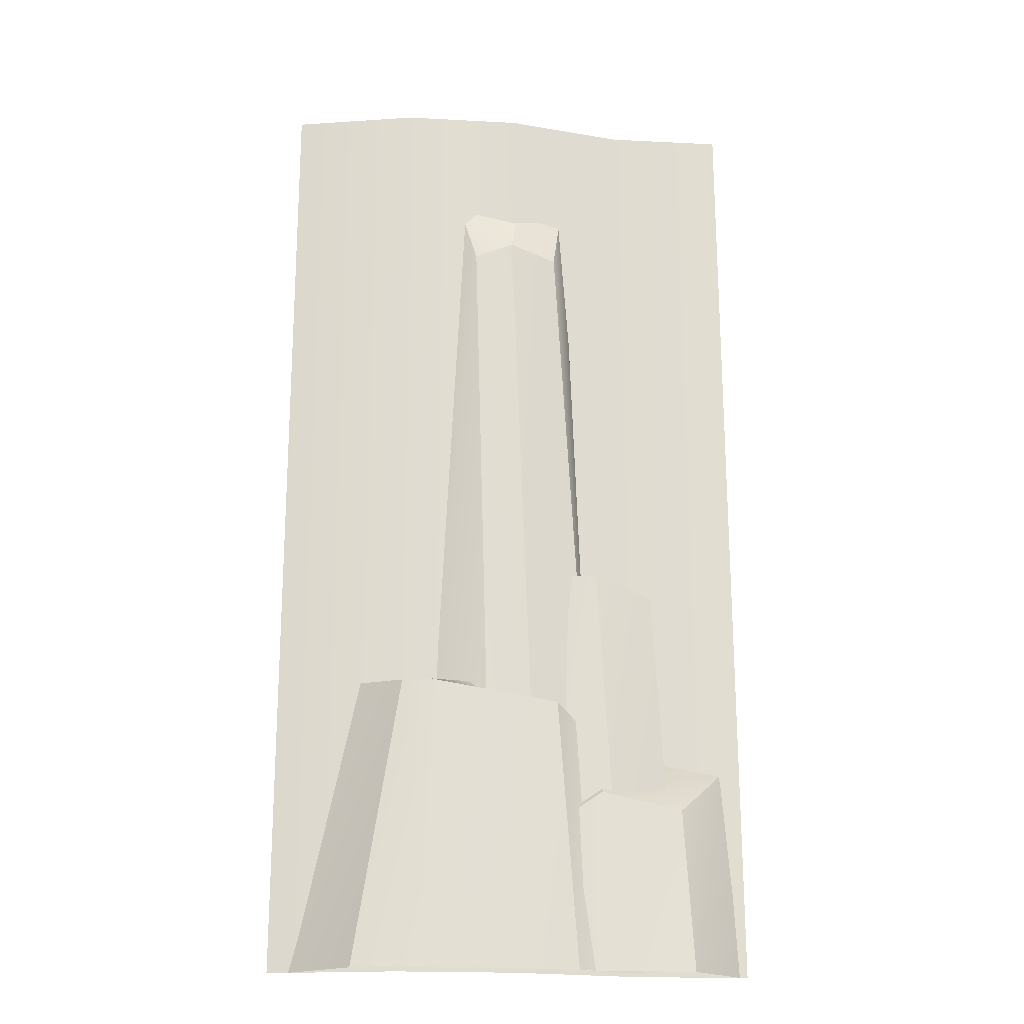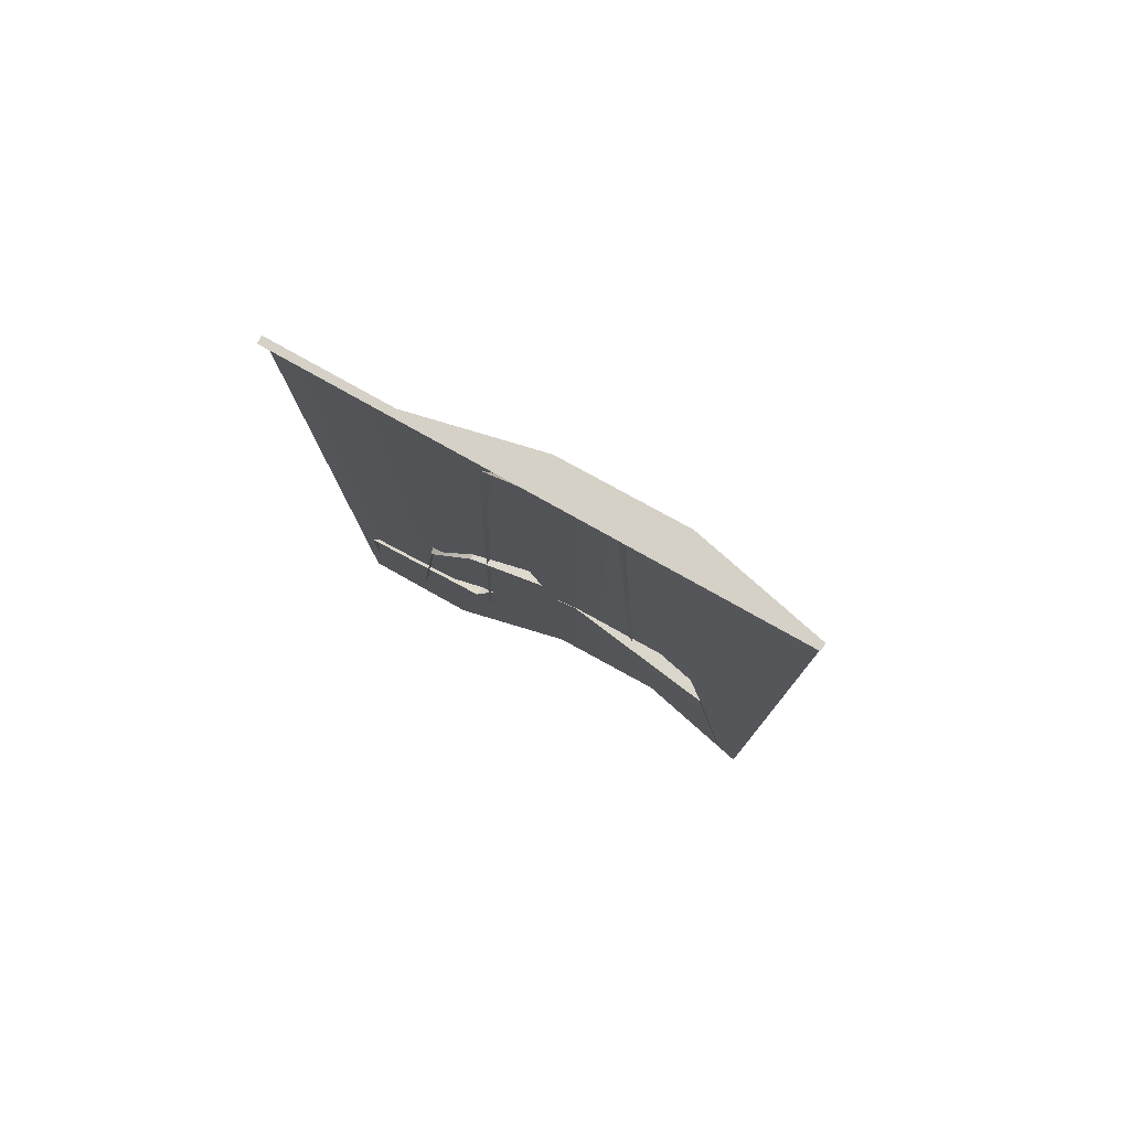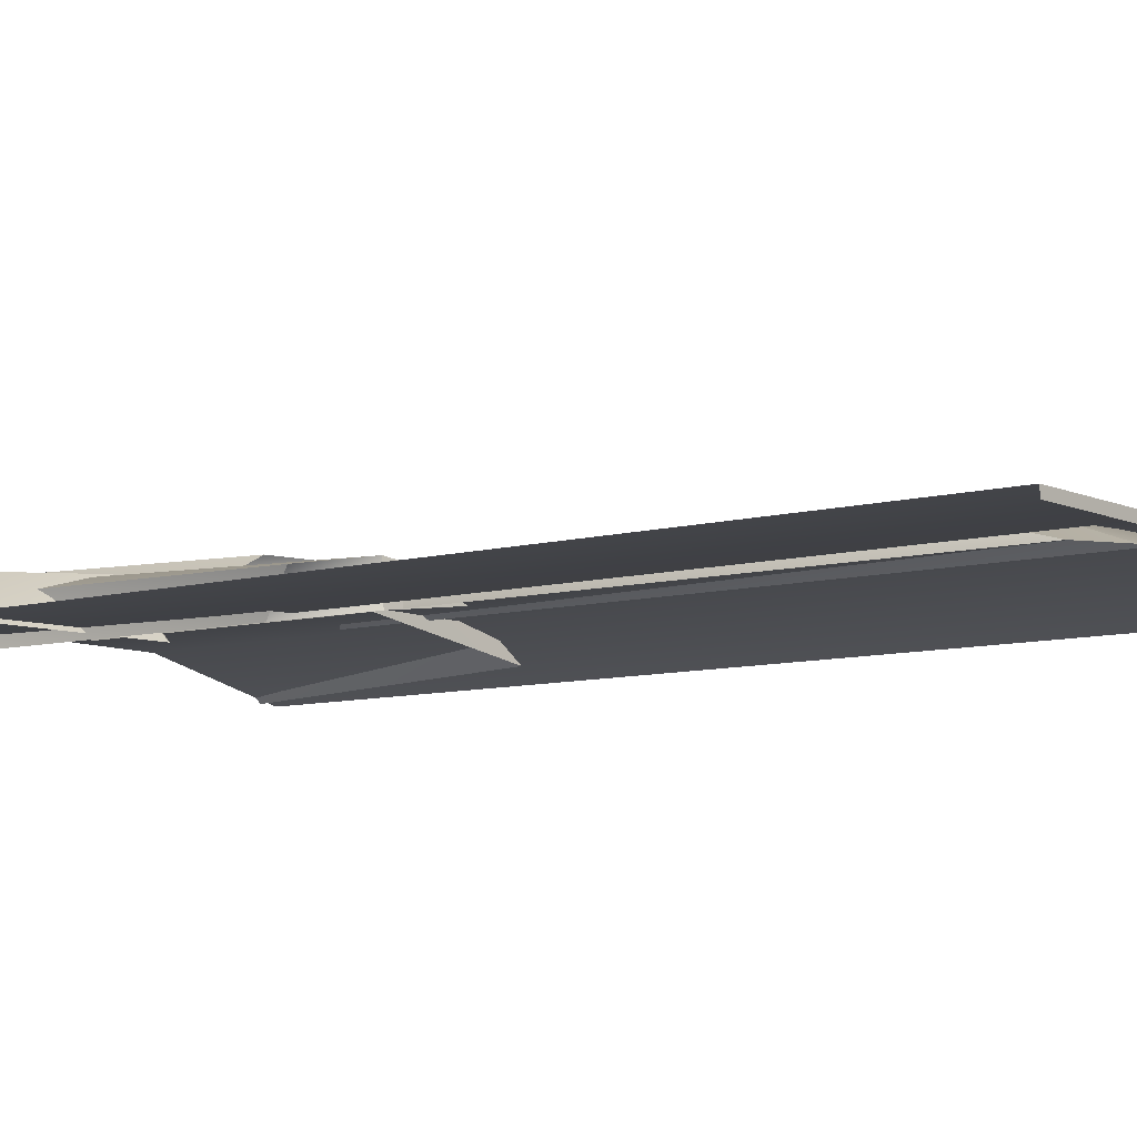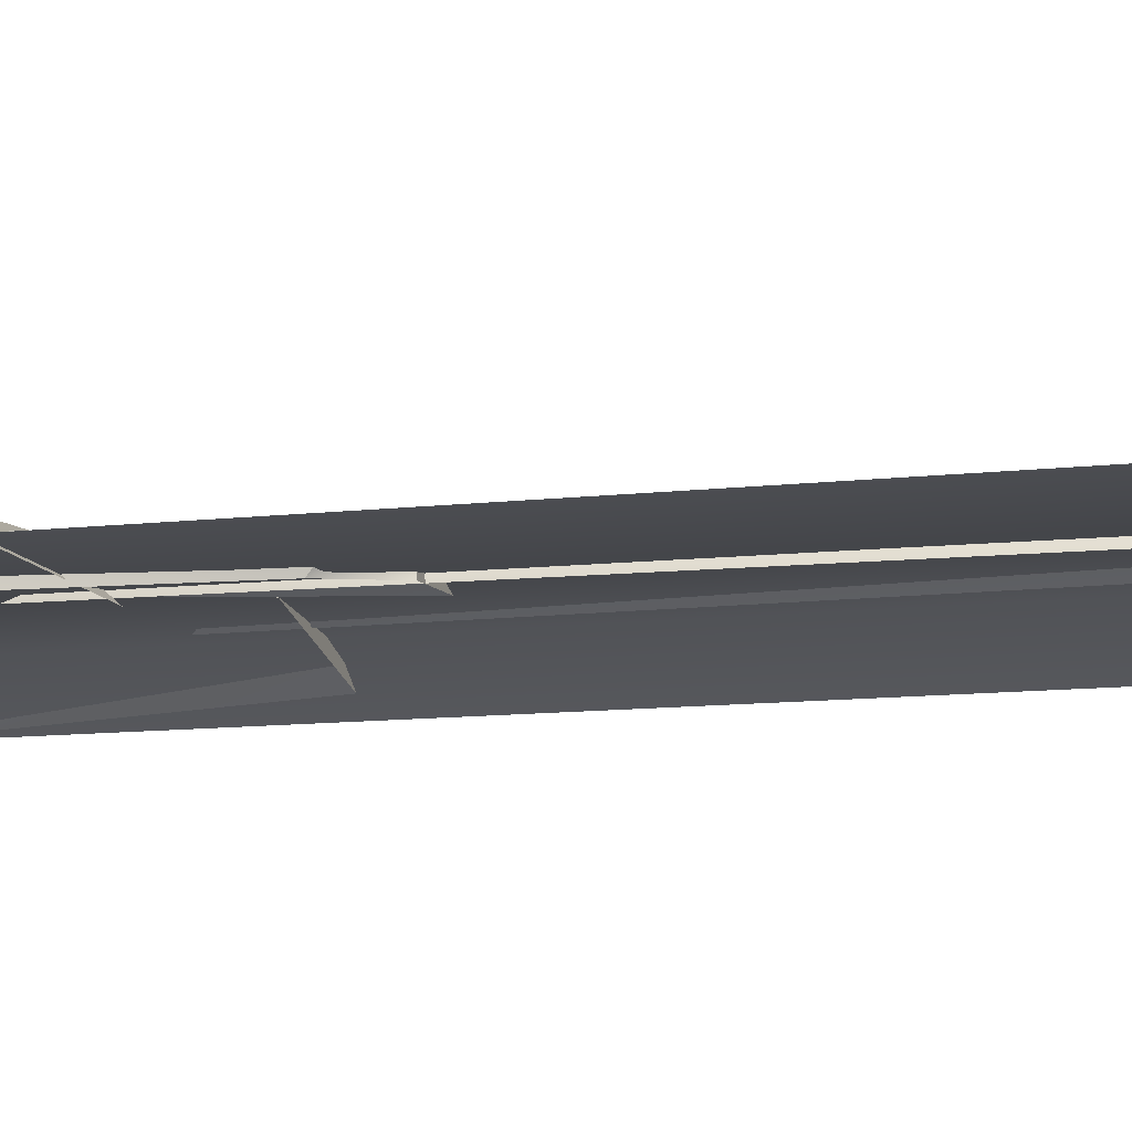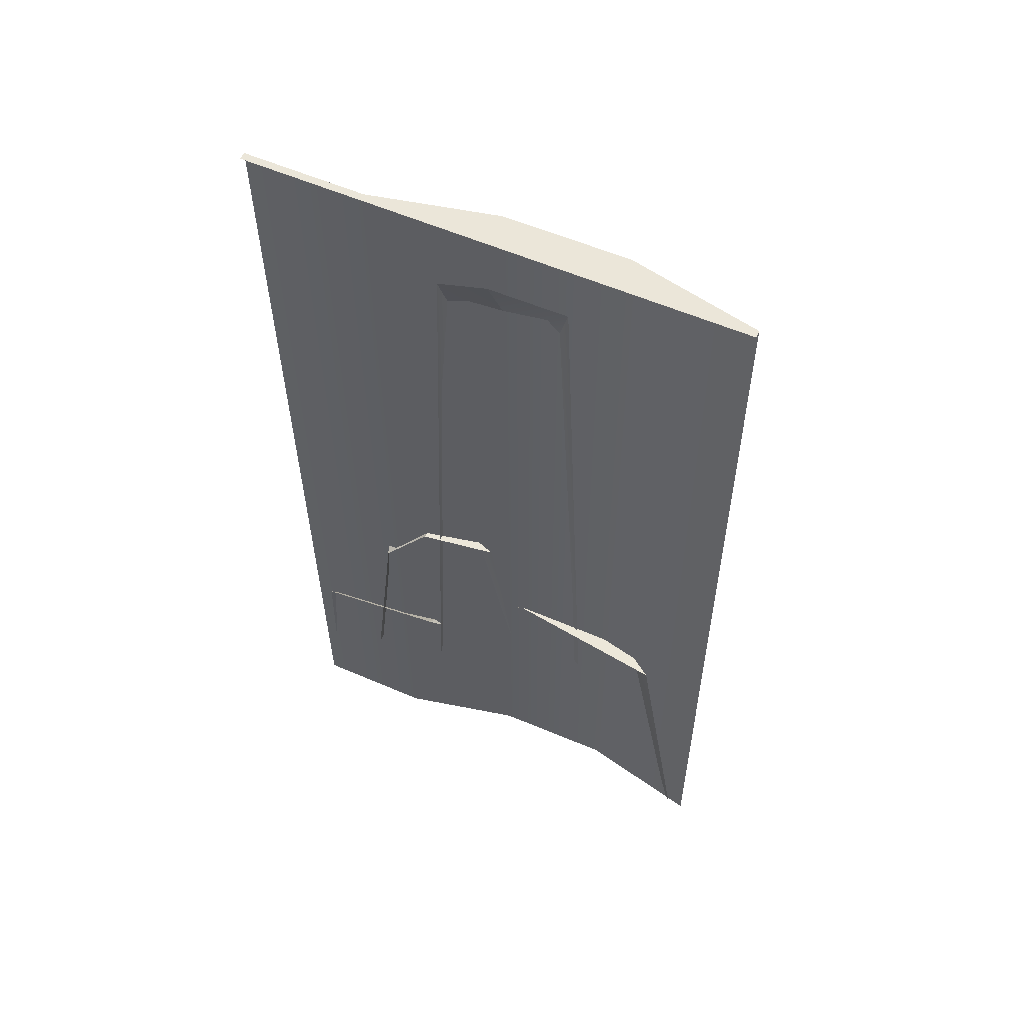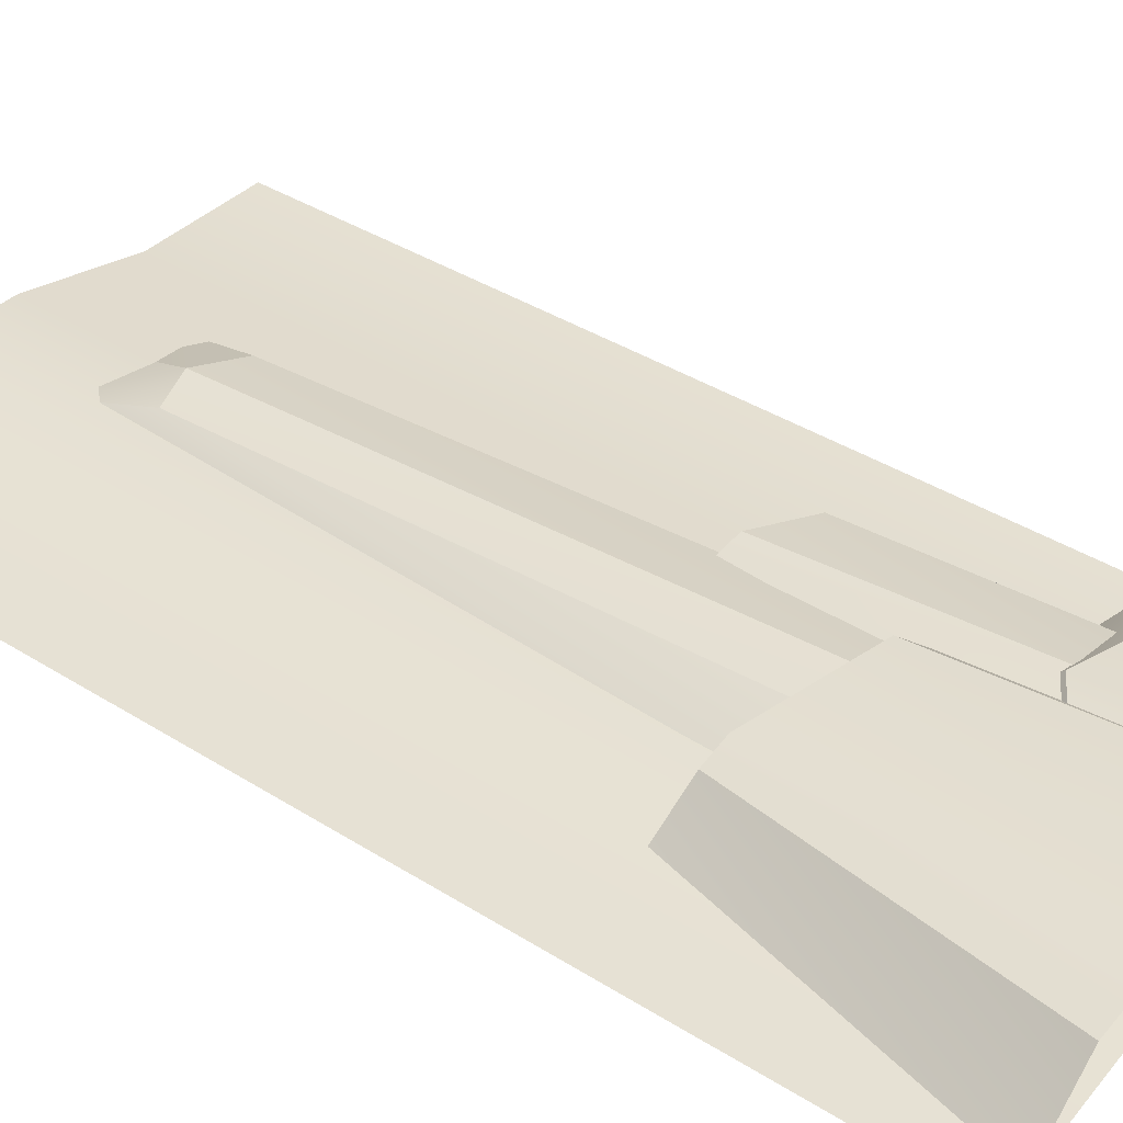
<metadata>
{"format":"obj","ext":"obj","renderer":"f3d","projection":"perspective","resolution":1024,"background":"white","views":[{"elev":-19.6,"azim":-5.3,"up":"+Y"},{"elev":79.1,"azim":-150.8,"up":"+Y"},{"elev":-9.0,"azim":129.7,"up":"+Z"},{"elev":-15.9,"azim":104.1,"up":"+Z"},{"elev":57.1,"azim":-155.7,"up":"+Y"},{"elev":38.6,"azim":-50.8,"up":"+Z"}]}
</metadata>
<code>
g pb_Mesh261684
v 6.694 4.982 0.8781
v 5.923 5.574 1.472
v 3.218 6.014 1.51
v 6.694 4.982 0.8781
v 3.218 6.014 1.51
v 4.697 6.102 0.8773
v 6.885 3.715 1.28
v 6.049 3.138 1.297
v 6.883 4.827 0.2701
v 5.082 20 0.7025
v 2.598 20 0.7223
v -0 20 0.1522
v 7.824 7.506 0.1915
v 8.065 8.098 0.8264
v 6.848 8.538 1.04
v 7.824 7.506 0.1915
v 6.848 8.538 1.04
v 6.905 8.626 0.3362
v 6.656 4.636 1.001
v 5.993 16.29 0.7935
v 6.249 17.98 0.3041
v 6.656 4.636 1.001
v 6.249 17.98 0.3041
v 6.732 3.116 0.4548
v 3.218 6.014 1.51
v 2.627 6.014 1.352
v 1.33 6.102 0.4104
v 3.218 6.014 1.51
v 1.33 6.102 0.4104
v 4.697 6.102 0.8773
v 3.271 0 1.903
v 1.671 0 1.609
v 2.627 6.014 1.352
v 3.271 0 1.903
v 2.627 6.014 1.352
v 3.218 6.014 1.51
v 5.923 5.574 1.472
v 3.271 0 1.903
v 3.218 6.014 1.51
v 5.923 5.574 1.472
v 6.308 0 1.651
v 3.271 0 1.903
v 0.3428 0 0.428
v 1.33 6.102 0.4104
v 2.627 6.014 1.352
v 0.3428 0 0.428
v 2.627 6.014 1.352
v 1.671 0 1.609
v 6.308 0 1.651
v 5.923 5.574 1.472
v 6.694 4.982 0.8781
v 6.308 0 1.651
v 6.694 4.982 0.8781
v 7.71 0 0.9451
v 6.881 0 1.5
v 5.918 0 1.391
v 6.049 3.138 1.297
v 6.881 0 1.5
v 6.049 3.138 1.297
v 6.885 3.715 1.28
v 8.584 3.361 1.144
v 6.881 0 1.5
v 6.885 3.715 1.28
v 8.584 3.361 1.144
v 8.73 0 1.448
v 6.881 0 1.5
v 8.73 0 1.448
v 8.584 3.361 1.144
v 9.641 4.343 0.286
v 8.73 0 1.448
v 9.641 4.343 0.286
v 9.826 0 0.4652
v 9.641 4.343 0.286
v 8.584 3.361 1.144
v 6.885 3.715 1.28
v 9.641 4.343 0.286
v 6.885 3.715 1.28
v 6.883 4.827 0.2701
v -0 20 0.1522
v -0 20 0
v 7.567 20 0.1517
v 7.567 20 0.1517
v 5.082 20 0.7025
v -0 20 0.1522
v 10 20 0
v 7.567 20 0.1517
v -0 20 0
v 10 20 0
v 10 20 0.1522
v 7.567 20 0.1517
v 7.567 20 0.1517
v 10 20 0.1522
v 10 0 0.4171
v 7.567 20 0.1517
v 10 0 0.4171
v 7.567 0 0.4166
v 2.598 20 0.7223
v 5.082 20 0.7025
v 5.082 0 0.9674
v 2.598 20 0.7223
v 5.082 0 0.9674
v 2.598 0 0.9872
v -0 20 0.1522
v 2.598 20 0.7223
v 2.598 0 0.9872
v -0 20 0.1522
v 2.598 0 0.9872
v -0 0 0.4171
v 5.082 20 0.7025
v 7.567 20 0.1517
v 7.567 0 0.4166
v 5.082 20 0.7025
v 7.567 0 0.4166
v 5.082 0 0.9674
v 6.848 8.538 1.04
v 6.464 8.538 1.011
v 5.337 8.626 0.5684
v 6.848 8.538 1.04
v 5.337 8.626 0.5684
v 6.905 8.626 0.3362
v 7.126 2.942 1.258
v 6.181 2.942 1.239
v 6.464 8.538 1.011
v 7.126 2.942 1.258
v 6.464 8.538 1.011
v 6.848 8.538 1.04
v 4.87 2.942 1.041
v 5.337 8.626 0.5684
v 6.464 8.538 1.011
v 4.87 2.942 1.041
v 6.464 8.538 1.011
v 6.181 2.942 1.239
v 8.344 2.942 0.9208
v 8.065 8.098 0.8264
v 7.824 7.506 0.1915
v 8.344 2.942 0.9208
v 7.824 7.506 0.1915
v 8.314 2.942 0.1887
v 8.065 8.098 0.8264
v 8.344 2.942 0.9208
v 7.126 2.942 1.258
v 8.065 8.098 0.8264
v 7.126 2.942 1.258
v 6.848 8.538 1.04
v 4.993 16.58 1
v 4.171 16.29 0.9293
v 3.695 17.98 0.5905
v 4.993 16.58 1
v 3.695 17.98 0.5905
v 5.239 18.28 0.3589
v 6.249 17.98 0.3041
v 4.993 16.58 1
v 5.239 18.28 0.3589
v 6.249 17.98 0.3041
v 5.993 16.29 0.7935
v 4.993 16.58 1
v 5.375 5.531 1.308
v 4.436 5.436 1.271
v 4.171 16.29 0.9293
v 5.375 5.531 1.308
v 4.171 16.29 0.9293
v 4.993 16.58 1
v 3.198 4.371 0.8784
v 3.695 17.98 0.5905
v 4.171 16.29 0.9293
v 3.198 4.371 0.8784
v 4.171 16.29 0.9293
v 4.436 5.436 1.271
v 5.993 16.29 0.7935
v 6.656 4.636 1.001
v 5.375 5.531 1.308
v 5.993 16.29 0.7935
v 5.375 5.531 1.308
v 4.993 16.58 1
g pb_Mesh261684_0
f 3 2 1
f 6 5 4
f 9 8 7
f 12 11 10
f 15 14 13
f 18 17 16
f 21 20 19
f 24 23 22
f 27 26 25
f 30 29 28
f 33 32 31
f 36 35 34
f 39 38 37
f 42 41 40
f 45 44 43
f 48 47 46
f 51 50 49
f 54 53 52
f 57 56 55
f 60 59 58
f 63 62 61
f 66 65 64
f 69 68 67
f 72 71 70
f 75 74 73
f 78 77 76
f 81 80 79
f 84 83 82
f 87 86 85
f 90 89 88
f 93 92 91
f 96 95 94
f 99 98 97
f 102 101 100
f 105 104 103
f 108 107 106
f 111 110 109
f 114 113 112
f 117 116 115
f 120 119 118
f 123 122 121
f 126 125 124
f 129 128 127
f 132 131 130
f 135 134 133
f 138 137 136
f 141 140 139
f 144 143 142
f 147 146 145
f 150 149 148
f 153 152 151
f 156 155 154
f 159 158 157
f 162 161 160
f 165 164 163
f 168 167 166
f 171 170 169
f 174 173 172

</code>
